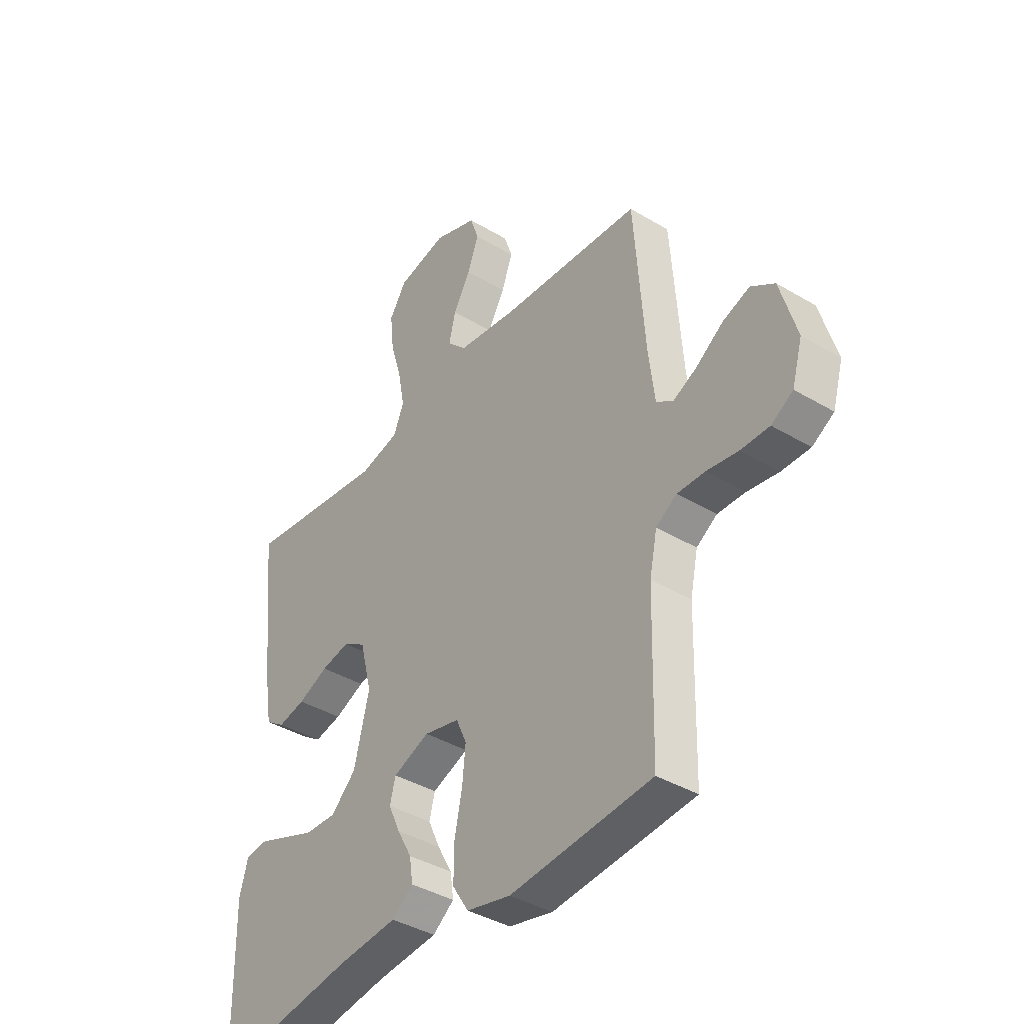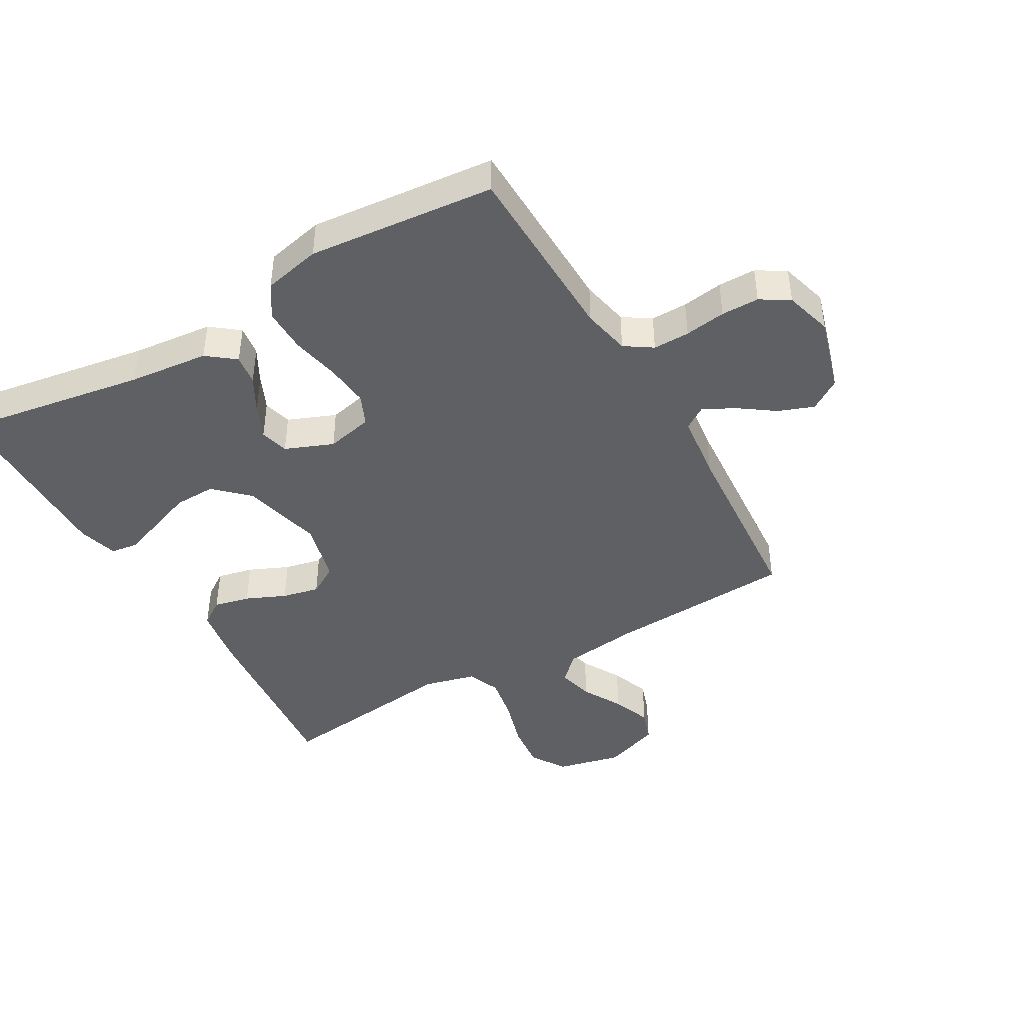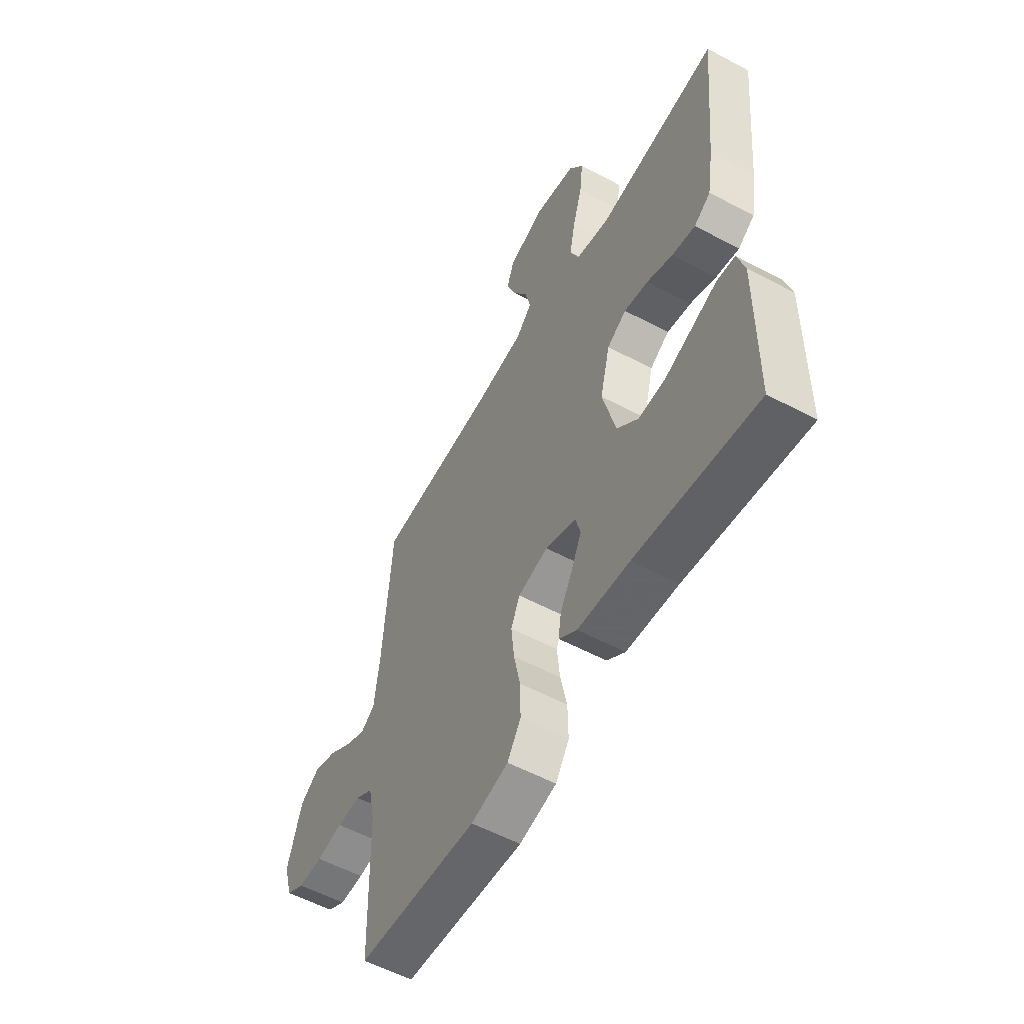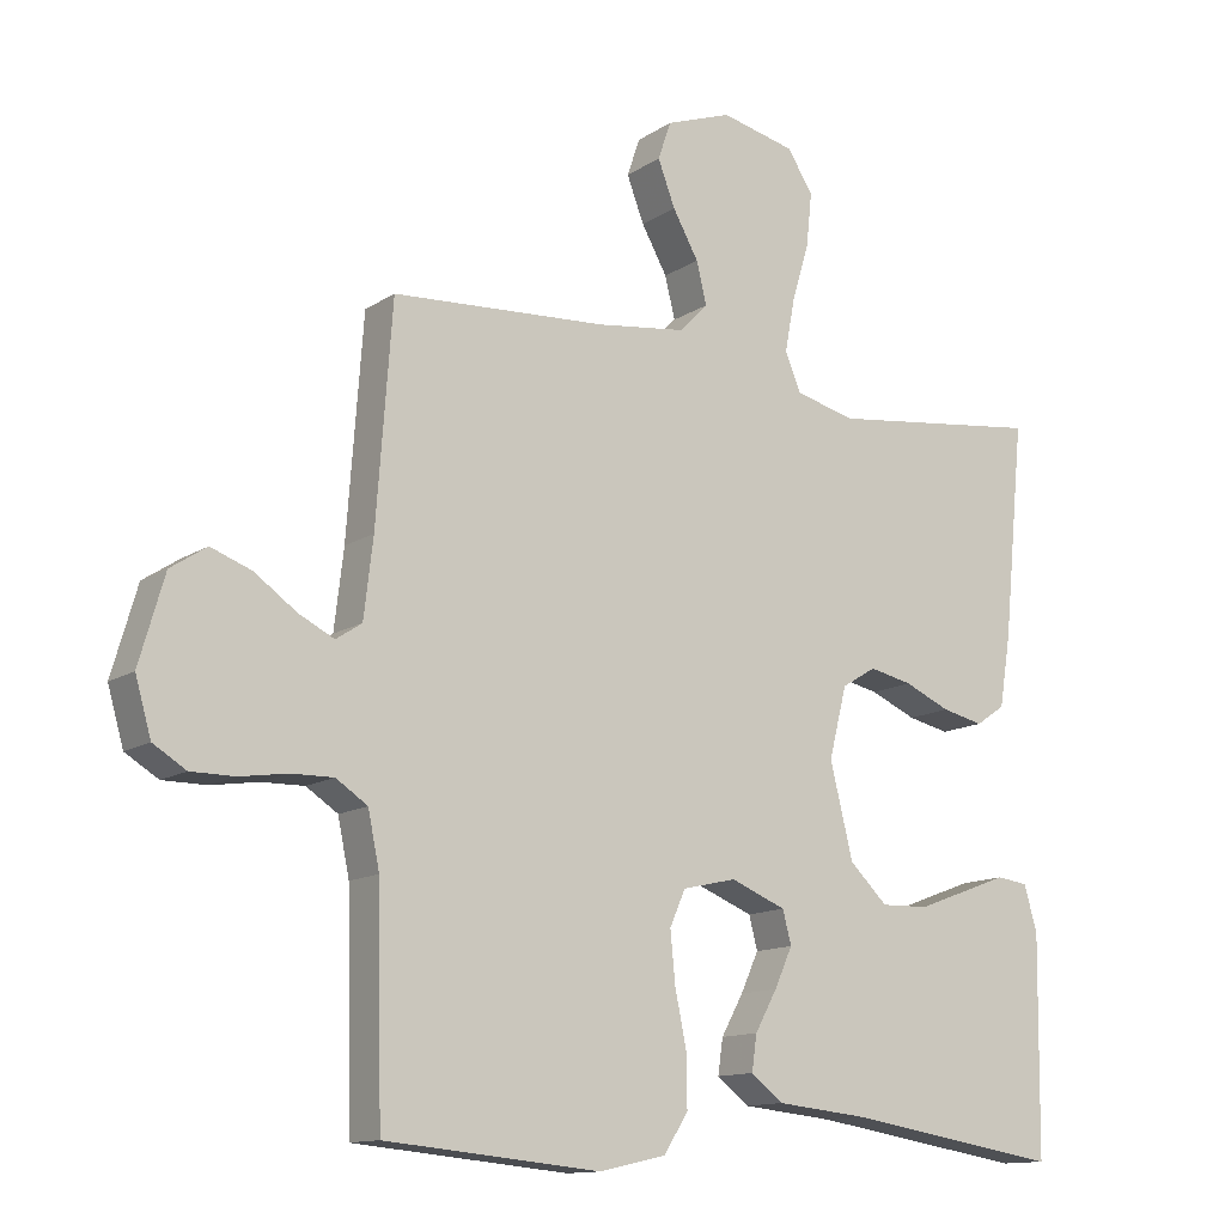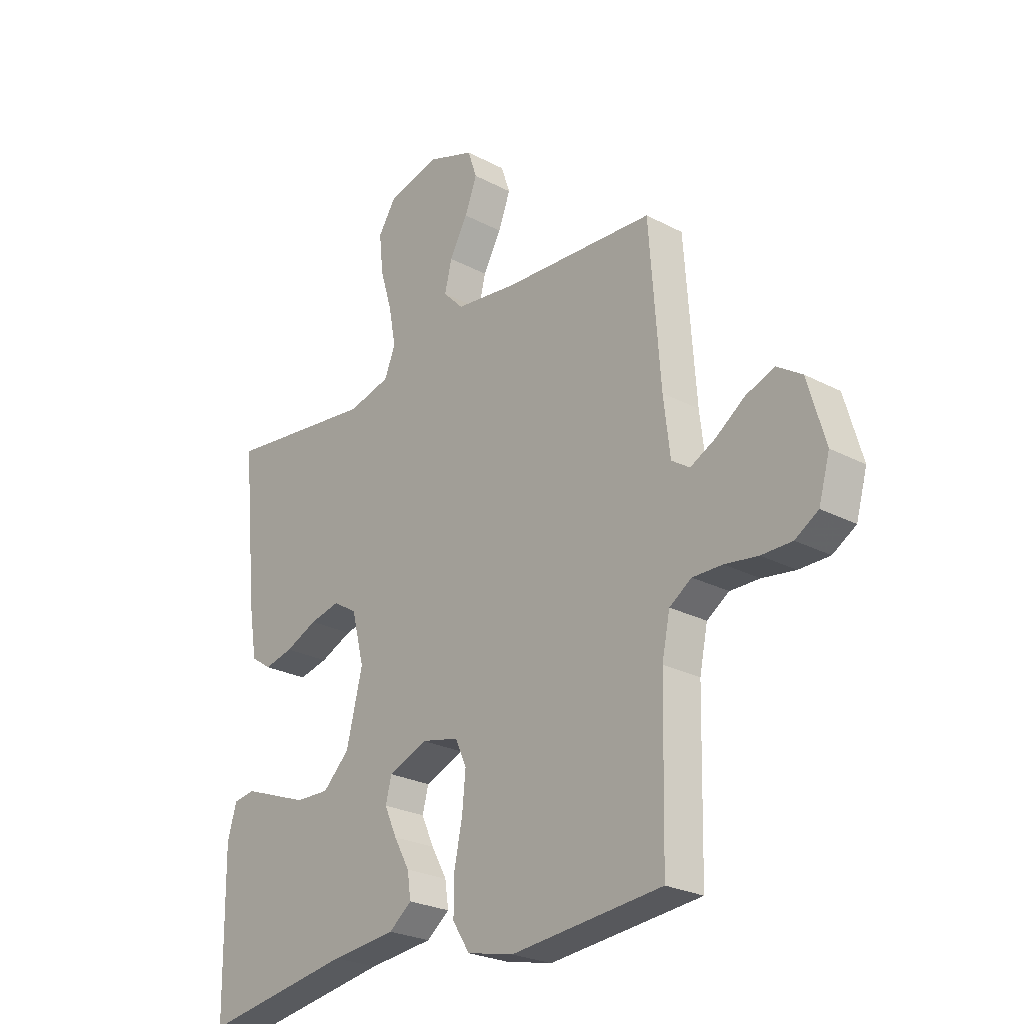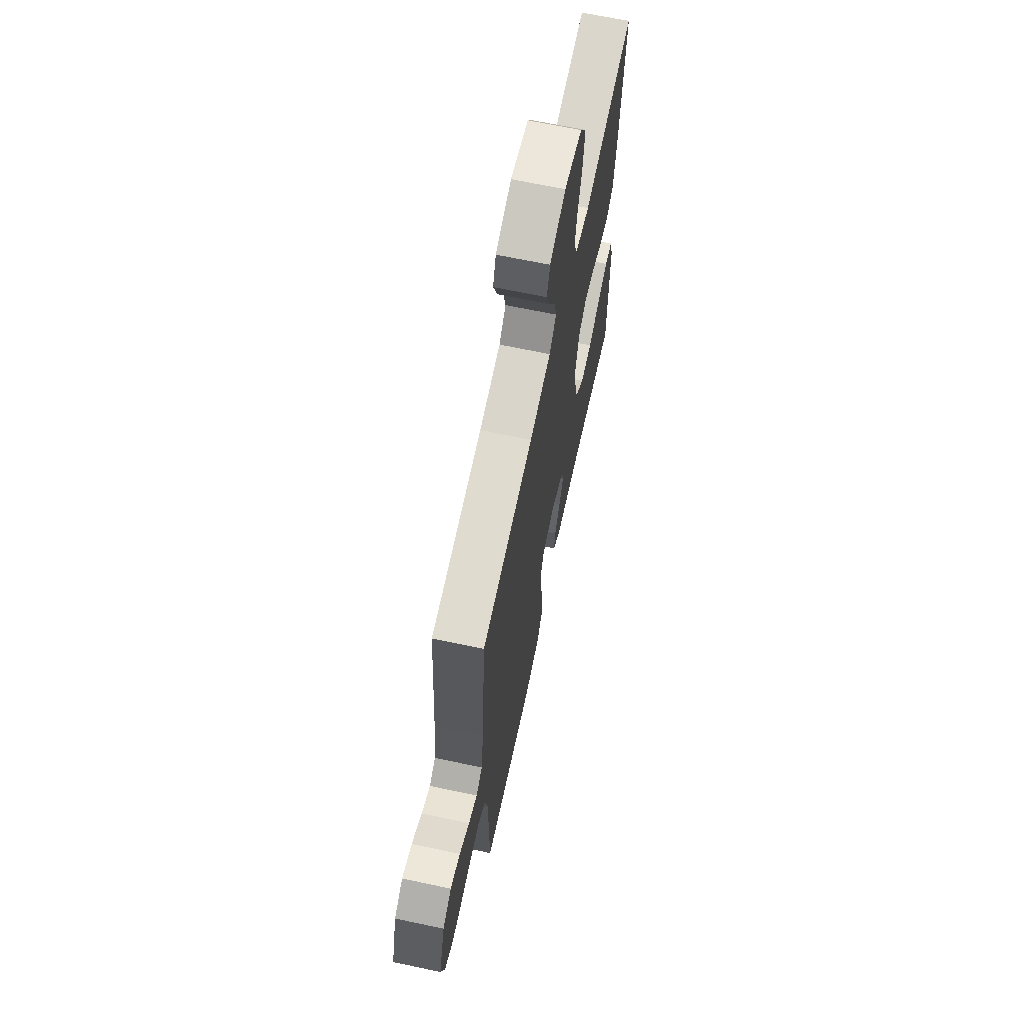
<metadata>
{"format":"obj","ext":"obj","renderer":"f3d","projection":"perspective","resolution":1024,"background":"white","views":[{"elev":-39.2,"azim":-126.8,"up":"+Z"},{"elev":-43.1,"azim":-150.2,"up":"+Y"},{"elev":-56.7,"azim":61.0,"up":"+Z"},{"elev":-12.9,"azim":-34.6,"up":"+Z"},{"elev":-25.2,"azim":-130.4,"up":"+Z"},{"elev":66.8,"azim":-78.0,"up":"+Z"}]}
</metadata>
<code>
v 0.5 0.07 0.5
v 0.47 0.07 0.2
v 0.454 0.07 0.102
v 0.413 0.07 0.074
v 0.355 0.07 0.087
v 0.291 0.07 0.115
v 0.231 0.07 0.128
v 0.183 0.07 0.099
v 0.158 0.07 0
v 0.19 0.07 -0.13
v 0.243 0.07 -0.181
v 0.31 0.07 -0.179
v 0.38 0.07 -0.153
v 0.442 0.07 -0.13
v 0.486 0.07 -0.136
v 0.504 0.07 -0.2
v 0.5 0.07 -0.5
v 0.2 0.07 -0.452
v 0.071 0.07 -0.439
v 0.026 0.07 -0.404
v 0.033 0.07 -0.355
v 0.064 0.07 -0.299
v 0.089 0.07 -0.244
v 0.077 0.07 -0.198
v 0 0.07 -0.167
v -0.075 0.07 -0.184
v -0.097 0.07 -0.234
v -0.09 0.07 -0.305
v -0.074 0.07 -0.382
v -0.073 0.07 -0.454
v -0.107 0.07 -0.507
v -0.2 0.07 -0.528
v -0.5 0.07 -0.5
v -0.507 0.07 -0.2
v -0.523 0.07 -0.123
v -0.567 0.07 -0.094
v -0.626 0.07 -0.095
v -0.692 0.07 -0.105
v -0.753 0.07 -0.105
v -0.799 0.07 -0.077
v -0.821 0.07 0
v -0.786 0.07 0.121
v -0.736 0.07 0.154
v -0.679 0.07 0.133
v -0.621 0.07 0.092
v -0.571 0.07 0.067
v -0.535 0.07 0.091
v -0.522 0.07 0.2
v -0.5 0.07 0.5
v -0.2 0.07 0.518
v -0.076 0.07 0.534
v -0.036 0.07 0.575
v -0.05 0.07 0.633
v -0.086 0.07 0.697
v -0.11 0.07 0.76
v -0.092 0.07 0.813
v 0 0.07 0.846
v 0.104 0.07 0.822
v 0.14 0.07 0.766
v 0.132 0.07 0.691
v 0.108 0.07 0.611
v 0.094 0.07 0.537
v 0.116 0.07 0.484
v 0.2 0.07 0.463
v 0.5 0 0.5
v 0.47 0 0.2
v 0.454 0 0.102
v 0.413 0 0.074
v 0.355 0 0.087
v 0.291 0 0.115
v 0.231 0 0.128
v 0.183 0 0.099
v 0.158 0 0
v 0.19 0 -0.13
v 0.243 0 -0.181
v 0.31 0 -0.179
v 0.38 0 -0.153
v 0.442 0 -0.13
v 0.486 0 -0.136
v 0.504 0 -0.2
v 0.5 0 -0.5
v 0.2 0 -0.452
v 0.071 0 -0.439
v 0.026 0 -0.404
v 0.033 0 -0.355
v 0.064 0 -0.299
v 0.089 0 -0.244
v 0.077 0 -0.198
v 0 0 -0.167
v -0.075 0 -0.184
v -0.097 0 -0.234
v -0.09 0 -0.305
v -0.074 0 -0.382
v -0.073 0 -0.454
v -0.107 0 -0.507
v -0.2 0 -0.528
v -0.5 0 -0.5
v -0.507 0 -0.2
v -0.523 0 -0.123
v -0.567 0 -0.094
v -0.626 0 -0.095
v -0.692 0 -0.105
v -0.753 0 -0.105
v -0.799 0 -0.077
v -0.821 0 0
v -0.786 0 0.121
v -0.736 0 0.154
v -0.679 0 0.133
v -0.621 0 0.092
v -0.571 0 0.067
v -0.535 0 0.091
v -0.522 0 0.2
v -0.5 0 0.5
v -0.2 0 0.518
v -0.076 0 0.534
v -0.036 0 0.575
v -0.05 0 0.633
v -0.086 0 0.697
v -0.11 0 0.76
v -0.092 0 0.813
v 0 0 0.846
v 0.104 0 0.822
v 0.14 0 0.766
v 0.132 0 0.691
v 0.108 0 0.611
v 0.094 0 0.537
v 0.116 0 0.484
v 0.2 0 0.463
f 58 59 60 61
f 58 61 62
f 57 58 62
f 56 57 62
f 53 54 55 56
f 52 53 56 62
f 51 52 62 63
f 48 49 50
f 47 48 50 51
f 42 43 44 45
f 42 45 46
f 41 42 46
f 40 41 46
f 37 38 39 40
f 36 37 40 46
f 35 36 46 47
f 31 32 33 34
f 28 29 30 31
f 27 28 31 34
f 26 27 34 35
f 19 20 21 22
f 18 19 22 23
f 17 18 23 24
f 12 13 14 15
f 12 15 16 17
f 3 4 5 6
f 3 6 7
f 64 1 2 3
f 63 64 3 7
f 25 26 35 47
f 24 25 47 51
f 11 12 17 24
f 10 11 24
f 9 10 24 51
f 8 9 51 63
f 7 8 63
f 125 124 123 122
f 126 125 122
f 126 122 121
f 126 121 120
f 120 119 118 117
f 126 120 117 116
f 127 126 116 115
f 114 113 112
f 115 114 112 111
f 109 108 107 106
f 110 109 106
f 110 106 105
f 110 105 104
f 104 103 102 101
f 110 104 101 100
f 111 110 100 99
f 98 97 96 95
f 95 94 93 92
f 98 95 92 91
f 99 98 91 90
f 86 85 84 83
f 87 86 83 82
f 88 87 82 81
f 79 78 77 76
f 81 80 79 76
f 70 69 68 67
f 71 70 67
f 67 66 65 128
f 71 67 128 127
f 111 99 90 89
f 115 111 89 88
f 88 81 76 75
f 88 75 74
f 115 88 74 73
f 127 115 73 72
f 127 72 71
f 1 65 66 2
f 2 66 67 3
f 3 67 68 4
f 4 68 69 5
f 5 69 70 6
f 6 70 71 7
f 7 71 72 8
f 8 72 73 9
f 9 73 74 10
f 10 74 75 11
f 11 75 76 12
f 12 76 77 13
f 13 77 78 14
f 14 78 79 15
f 15 79 80 16
f 16 80 81 17
f 17 81 82 18
f 18 82 83 19
f 19 83 84 20
f 20 84 85 21
f 21 85 86 22
f 22 86 87 23
f 23 87 88 24
f 24 88 89 25
f 25 89 90 26
f 26 90 91 27
f 27 91 92 28
f 28 92 93 29
f 29 93 94 30
f 30 94 95 31
f 31 95 96 32
f 32 96 97 33
f 33 97 98 34
f 34 98 99 35
f 35 99 100 36
f 36 100 101 37
f 37 101 102 38
f 38 102 103 39
f 39 103 104 40
f 40 104 105 41
f 41 105 106 42
f 42 106 107 43
f 43 107 108 44
f 44 108 109 45
f 45 109 110 46
f 46 110 111 47
f 47 111 112 48
f 48 112 113 49
f 49 113 114 50
f 50 114 115 51
f 51 115 116 52
f 52 116 117 53
f 53 117 118 54
f 54 118 119 55
f 55 119 120 56
f 56 120 121 57
f 57 121 122 58
f 58 122 123 59
f 59 123 124 60
f 60 124 125 61
f 61 125 126 62
f 62 126 127 63
f 63 127 128 64
f 64 128 65 1

</code>
